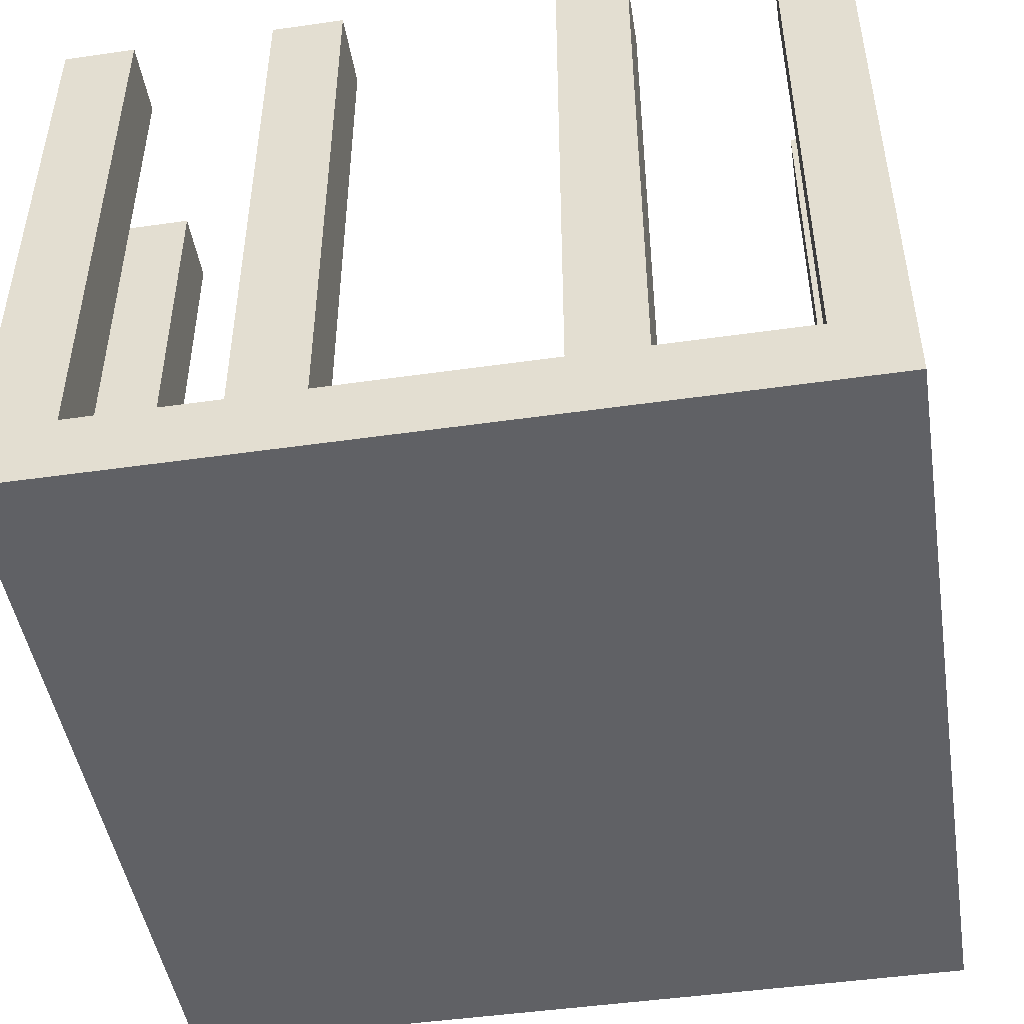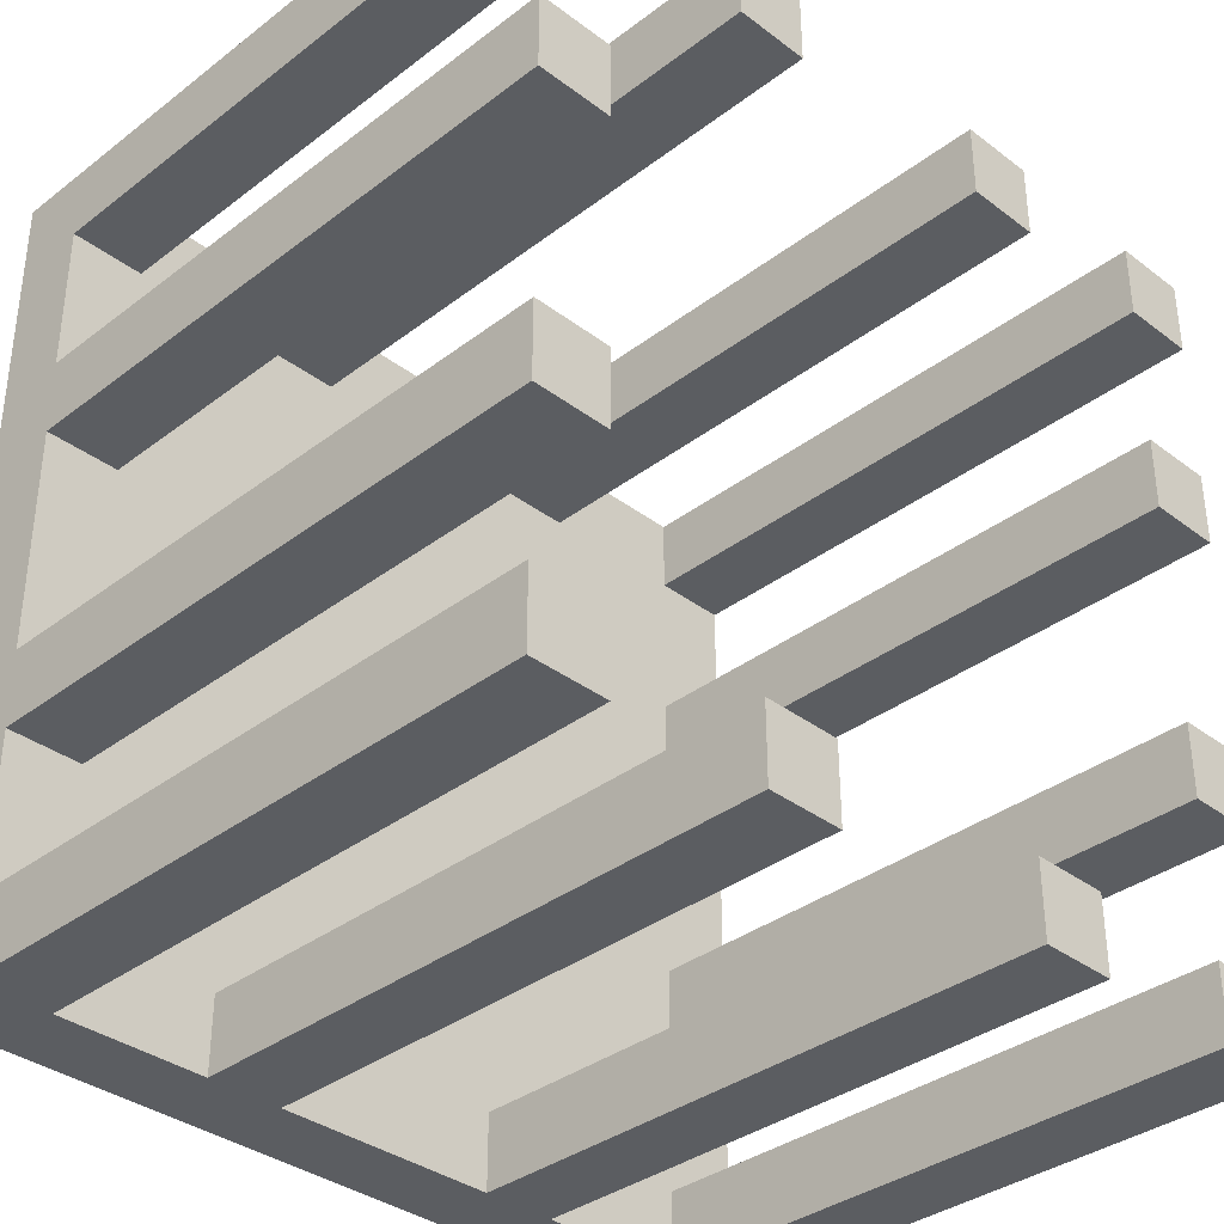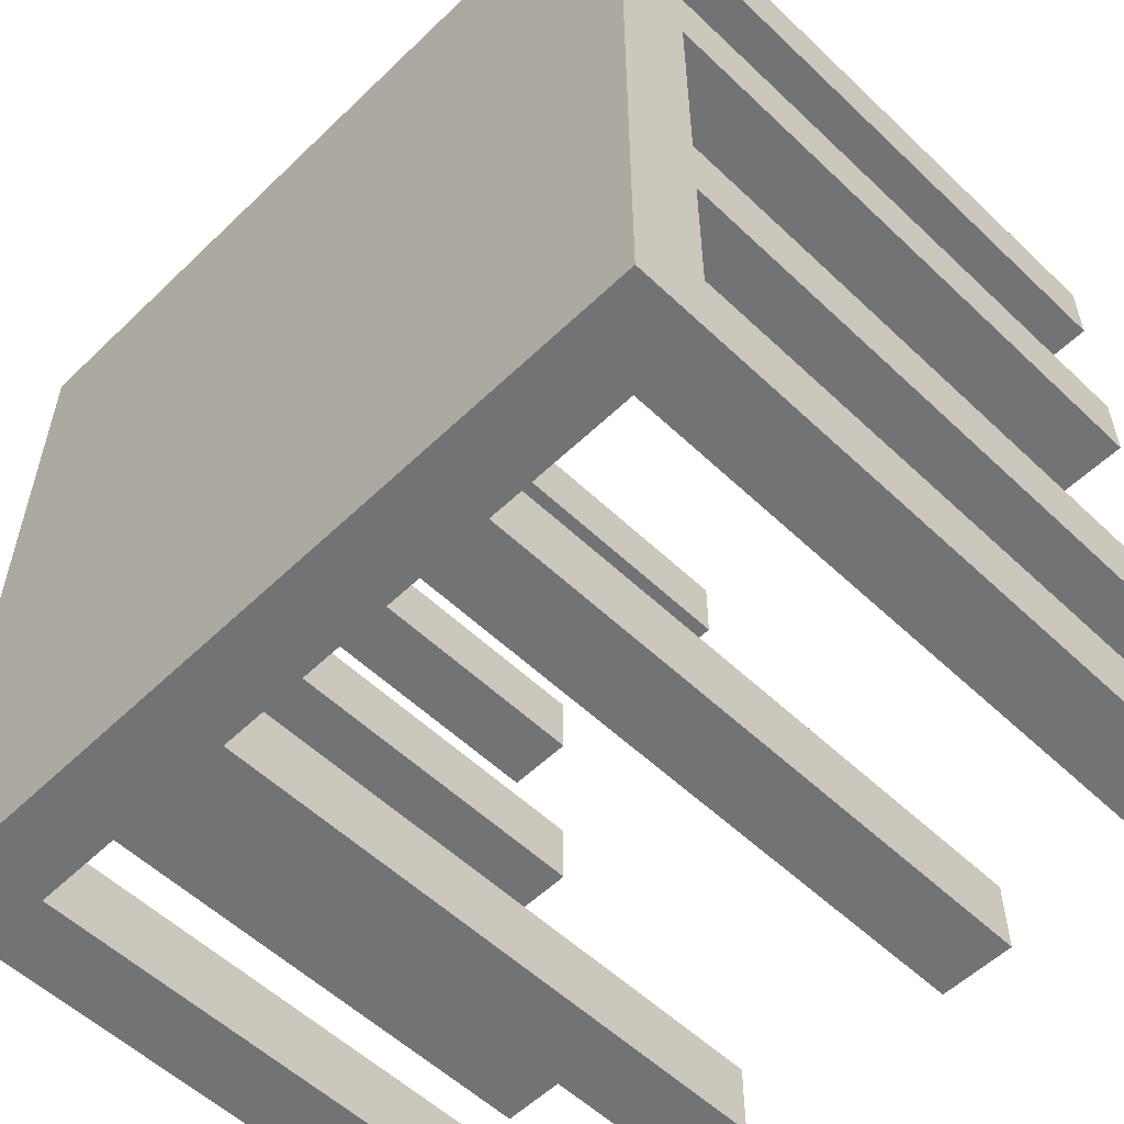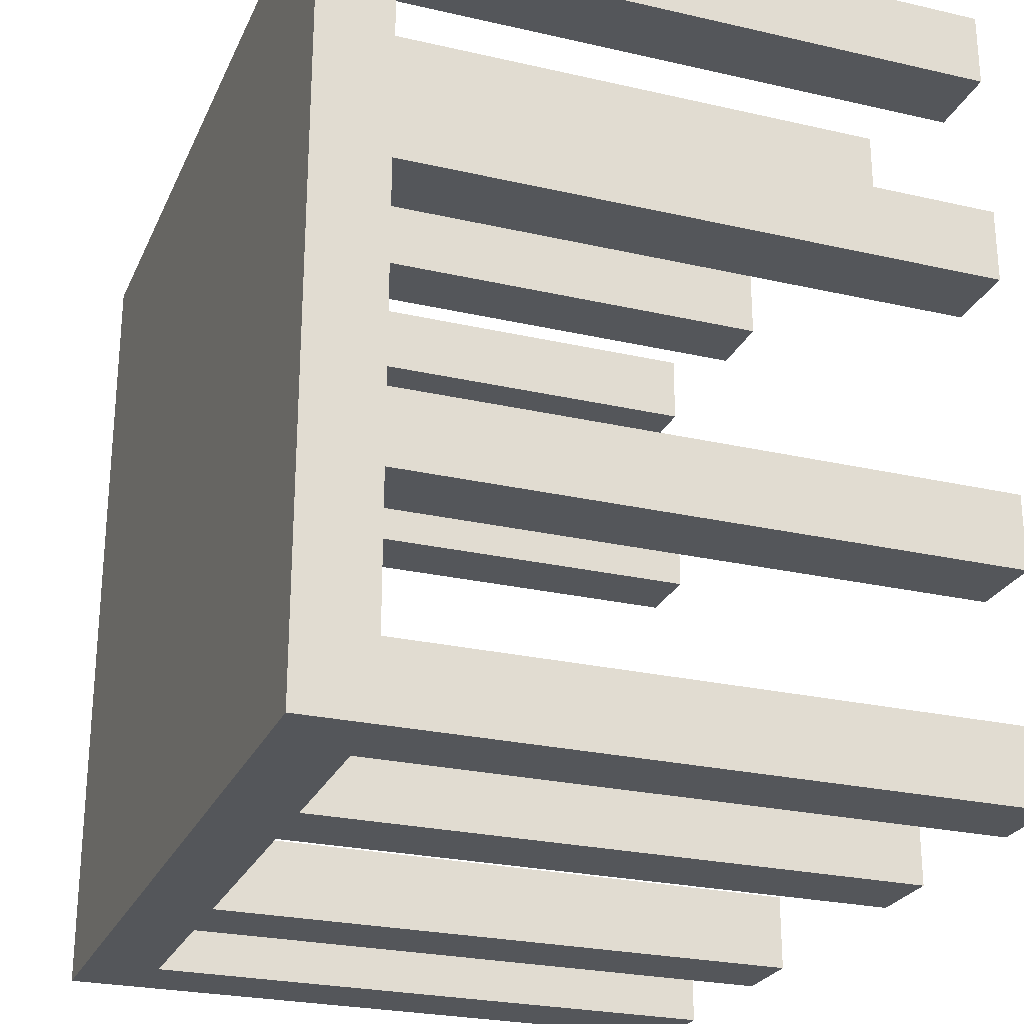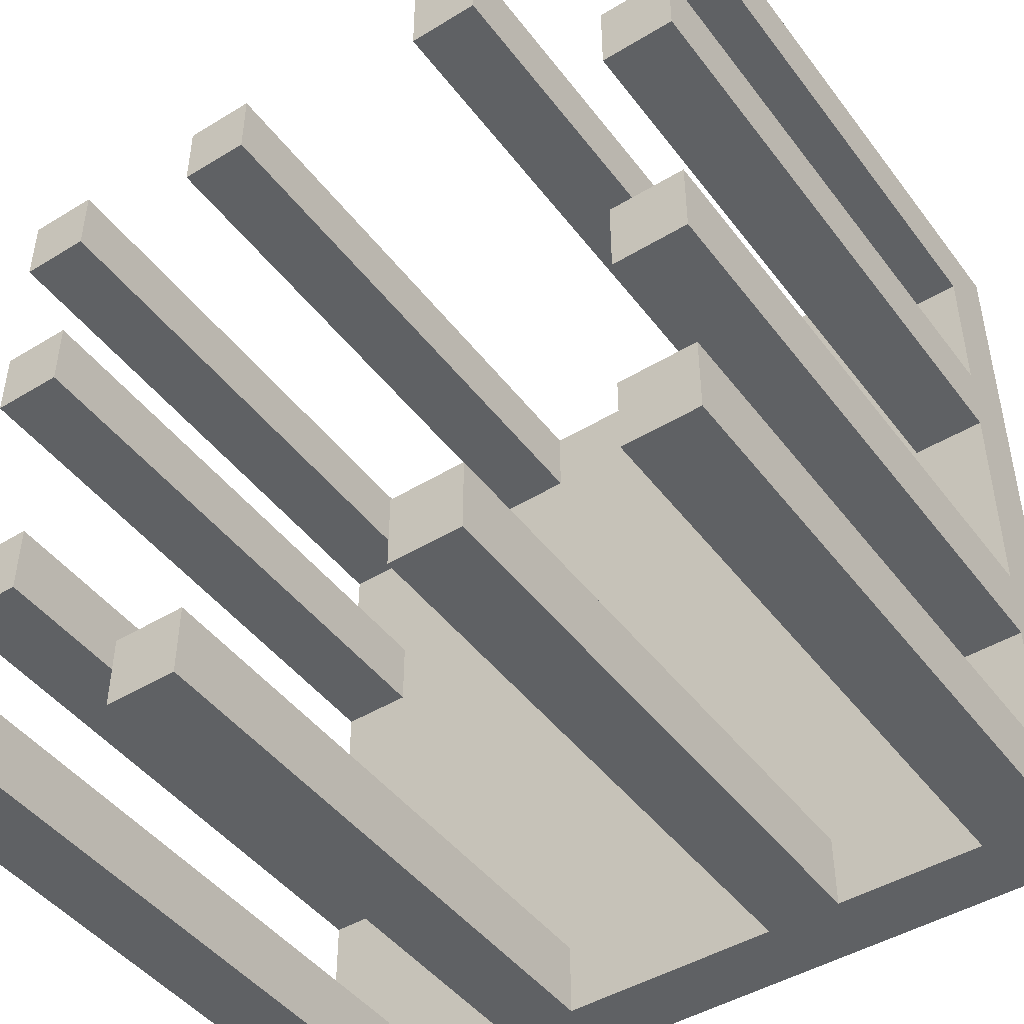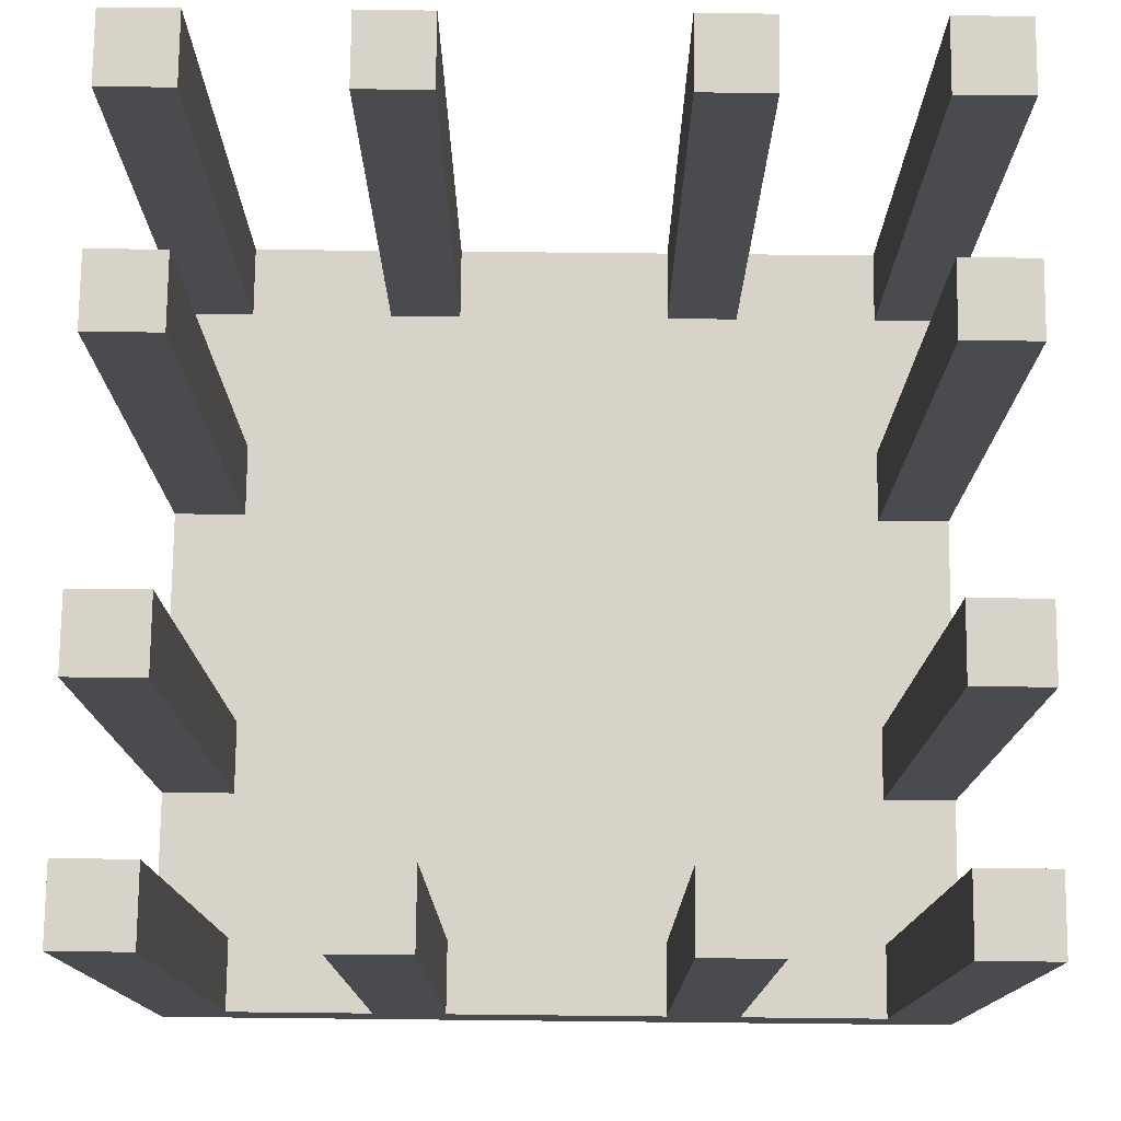
<metadata>
{"format":"obj","ext":"obj","renderer":"f3d","projection":"perspective","resolution":1024,"background":"white","views":[{"elev":-47.2,"azim":-80.8,"up":"+Y"},{"elev":-35.6,"azim":135.1,"up":"+Z"},{"elev":-55.9,"azim":45.2,"up":"+Z"},{"elev":-25.6,"azim":69.8,"up":"+Z"},{"elev":-45.9,"azim":-145.1,"up":"+Z"},{"elev":76.0,"azim":0.6,"up":"+Y"}]}
</metadata>
<code>
o
v -0.6 0 0.6
v -0.6 0 -0.5
v -0.6 0.1 0.5
v -0.6 0.1 0.3
v -0.6 0.1 0.2
v -0.6 0.1 -0.1
v -0.6 0.1 -0.2
v -0.6 0.1 -0.4
v -0.6 0.9 0.6
v -0.6 0.9 0.5
v -0.6 0.9 0.3
v -0.6 0.9 0.2
v -0.6 0.9 -0.1
v -0.6 0.9 -0.2
v -0.6 0.9 -0.4
v -0.6 0.9 -0.5
v -0.3 0.1 0.6
v -0.3 0.1 0.5
v -0.3 0.1 -0.4
v -0.3 0.1 -0.5
v -0.3 0.9 0.6
v -0.3 0.9 0.5
v -0.3 0.9 -0.4
v -0.3 0.9 -0.5
v 0.1 0.1 0.6
v 0.1 0.1 0.5
v 0.1 0.1 -0.4
v 0.1 0.1 -0.5
v 0.1 0.9 0.6
v 0.1 0.9 0.5
v 0.1 0.9 -0.4
v 0.1 0.9 -0.5
v 0.4 0.1 0.6
v 0.4 0.1 0.5
v 0.4 0.1 0.3
v 0.4 0.1 0.2
v 0.4 0.1 -0.1
v 0.4 0.1 -0.2
v 0.4 0.1 -0.4
v 0.4 0.1 -0.5
v 0.4 0.9 0.6
v 0.4 0.9 0.5
v 0.4 0.9 0.3
v 0.4 0.9 0.2
v 0.4 0.9 -0.1
v 0.4 0.9 -0.2
v 0.4 0.9 -0.4
v 0.4 0.9 -0.5
v -0.5 0.1 0.6
v -0.5 0.1 0.5
v -0.5 0.1 0.3
v -0.5 0.1 0.2
v -0.5 0.1 -0.1
v -0.5 0.1 -0.2
v -0.5 0.1 -0.4
v -0.5 0.1 -0.5
v -0.5 0.9 0.6
v -0.5 0.9 0.5
v -0.5 0.9 0.3
v -0.5 0.9 0.2
v -0.5 0.9 -0.1
v -0.5 0.9 -0.2
v -0.5 0.9 -0.4
v -0.5 0.9 -0.5
v -0.2 0.1 0.6
v -0.2 0.1 0.5
v -0.2 0.1 -0.4
v -0.2 0.1 -0.5
v -0.2 0.9 0.6
v -0.2 0.9 0.5
v -0.2 0.9 -0.4
v -0.2 0.9 -0.5
v 0.2 0.1 0.6
v 0.2 0.1 0.5
v 0.2 0.1 -0.4
v 0.2 0.1 -0.5
v 0.2 0.9 0.6
v 0.2 0.9 0.5
v 0.2 0.9 -0.4
v 0.2 0.9 -0.5
v 0.5 0 0.6
v 0.5 0 -0.5
v 0.5 0.1 0.5
v 0.5 0.1 0.3
v 0.5 0.1 0.2
v 0.5 0.1 -0.1
v 0.5 0.1 -0.2
v 0.5 0.1 -0.4
v 0.5 0.9 0.6
v 0.5 0.9 0.5
v 0.5 0.9 0.3
v 0.5 0.9 0.2
v 0.5 0.9 -0.1
v 0.5 0.9 -0.2
v 0.5 0.9 -0.4
v 0.5 0.9 -0.5
v -0.6 0 0.6
v -0.6 0.9 0.6
v -0.5 0.1 0.6
v -0.5 0.9 0.6
v -0.3 0.1 0.6
v -0.3 0.9 0.6
v -0.2 0.1 0.6
v -0.2 0.9 0.6
v 0.1 0.1 0.6
v 0.1 0.9 0.6
v 0.2 0.1 0.6
v 0.2 0.9 0.6
v 0.4 0.1 0.6
v 0.4 0.9 0.6
v 0.5 0 0.6
v 0.5 0.9 0.6
v -0.6 0.1 0.3
v -0.6 0.9 0.3
v -0.5 0.1 0.3
v -0.5 0.9 0.3
v 0.4 0.1 0.3
v 0.4 0.9 0.3
v 0.5 0.1 0.3
v 0.5 0.9 0.3
v -0.6 0.1 -0.1
v -0.6 0.9 -0.1
v -0.5 0.1 -0.1
v -0.5 0.9 -0.1
v 0.4 0.1 -0.1
v 0.4 0.9 -0.1
v 0.5 0.1 -0.1
v 0.5 0.9 -0.1
v -0.6 0.1 -0.4
v -0.6 0.9 -0.4
v -0.5 0.1 -0.4
v -0.5 0.9 -0.4
v -0.3 0.1 -0.4
v -0.3 0.9 -0.4
v -0.2 0.1 -0.4
v -0.2 0.9 -0.4
v 0.1 0.1 -0.4
v 0.1 0.9 -0.4
v 0.2 0.1 -0.4
v 0.2 0.9 -0.4
v 0.4 0.1 -0.4
v 0.4 0.9 -0.4
v 0.5 0.1 -0.4
v 0.5 0.9 -0.4
v -0.6 0.1 0.5
v -0.6 0.9 0.5
v -0.5 0.1 0.5
v -0.5 0.9 0.5
v -0.3 0.1 0.5
v -0.3 0.9 0.5
v -0.2 0.1 0.5
v -0.2 0.9 0.5
v 0.1 0.1 0.5
v 0.1 0.9 0.5
v 0.2 0.1 0.5
v 0.2 0.9 0.5
v 0.4 0.1 0.5
v 0.4 0.9 0.5
v 0.5 0.1 0.5
v 0.5 0.9 0.5
v -0.6 0.1 0.2
v -0.6 0.9 0.2
v -0.5 0.1 0.2
v -0.5 0.9 0.2
v 0.4 0.1 0.2
v 0.4 0.9 0.2
v 0.5 0.1 0.2
v 0.5 0.9 0.2
v -0.6 0.1 -0.2
v -0.6 0.9 -0.2
v -0.5 0.1 -0.2
v -0.5 0.9 -0.2
v 0.4 0.1 -0.2
v 0.4 0.9 -0.2
v 0.5 0.1 -0.2
v 0.5 0.9 -0.2
v -0.6 0 -0.5
v -0.6 0.9 -0.5
v -0.5 0.1 -0.5
v -0.5 0.9 -0.5
v -0.3 0.1 -0.5
v -0.3 0.9 -0.5
v -0.2 0.1 -0.5
v -0.2 0.9 -0.5
v 0.1 0.1 -0.5
v 0.1 0.9 -0.5
v 0.2 0.1 -0.5
v 0.2 0.9 -0.5
v 0.4 0.1 -0.5
v 0.4 0.9 -0.5
v 0.5 0 -0.5
v 0.5 0.9 -0.5
v -0.6 0 0.6
v 0.5 0 0.6
v -0.6 0 -0.5
v 0.5 0 -0.5
v -0.5 0.1 0.6
v -0.3 0.1 0.6
v -0.2 0.1 0.6
v 0.1 0.1 0.6
v 0.2 0.1 0.6
v 0.4 0.1 0.6
v -0.6 0.1 0.5
v -0.5 0.1 0.5
v -0.3 0.1 0.5
v -0.2 0.1 0.5
v 0.1 0.1 0.5
v 0.2 0.1 0.5
v 0.4 0.1 0.5
v 0.5 0.1 0.5
v -0.6 0.1 0.3
v -0.5 0.1 0.3
v 0.4 0.1 0.3
v 0.5 0.1 0.3
v -0.6 0.1 0.2
v -0.5 0.1 0.2
v 0.4 0.1 0.2
v 0.5 0.1 0.2
v -0.6 0.1 -0.1
v -0.5 0.1 -0.1
v 0.4 0.1 -0.1
v 0.5 0.1 -0.1
v -0.6 0.1 -0.2
v -0.5 0.1 -0.2
v 0.4 0.1 -0.2
v 0.5 0.1 -0.2
v -0.6 0.1 -0.4
v -0.5 0.1 -0.4
v -0.3 0.1 -0.4
v -0.2 0.1 -0.4
v 0.1 0.1 -0.4
v 0.2 0.1 -0.4
v 0.4 0.1 -0.4
v 0.5 0.1 -0.4
v -0.5 0.1 -0.5
v -0.3 0.1 -0.5
v -0.2 0.1 -0.5
v 0.1 0.1 -0.5
v 0.2 0.1 -0.5
v 0.4 0.1 -0.5
v -0.6 0.9 0.6
v -0.5 0.9 0.6
v -0.3 0.9 0.6
v -0.2 0.9 0.6
v 0.1 0.9 0.6
v 0.2 0.9 0.6
v 0.4 0.9 0.6
v 0.5 0.9 0.6
v -0.6 0.9 0.5
v -0.5 0.9 0.5
v -0.3 0.9 0.5
v -0.2 0.9 0.5
v 0.1 0.9 0.5
v 0.2 0.9 0.5
v 0.4 0.9 0.5
v 0.5 0.9 0.5
v -0.6 0.9 0.3
v -0.5 0.9 0.3
v 0.4 0.9 0.3
v 0.5 0.9 0.3
v -0.6 0.9 0.2
v -0.5 0.9 0.2
v 0.4 0.9 0.2
v 0.5 0.9 0.2
v -0.6 0.9 -0.1
v -0.5 0.9 -0.1
v 0.4 0.9 -0.1
v 0.5 0.9 -0.1
v -0.6 0.9 -0.2
v -0.5 0.9 -0.2
v 0.4 0.9 -0.2
v 0.5 0.9 -0.2
v -0.6 0.9 -0.4
v -0.5 0.9 -0.4
v -0.3 0.9 -0.4
v -0.2 0.9 -0.4
v 0.1 0.9 -0.4
v 0.2 0.9 -0.4
v 0.4 0.9 -0.4
v 0.5 0.9 -0.4
v -0.6 0.9 -0.5
v -0.5 0.9 -0.5
v -0.3 0.9 -0.5
v -0.2 0.9 -0.5
v 0.1 0.9 -0.5
v 0.2 0.9 -0.5
v 0.4 0.9 -0.5
v 0.5 0.9 -0.5
f 3 2 1
f 4 2 3
f 5 2 4
f 6 2 5
f 7 2 6
f 8 2 7
f 9 3 1
f 10 3 9
f 11 5 4
f 12 5 11
f 13 7 6
f 14 7 13
f 15 2 8
f 16 2 15
f 21 18 17
f 22 18 21
f 23 20 19
f 24 20 23
f 29 26 25
f 30 26 29
f 31 28 27
f 32 28 31
f 41 34 33
f 42 34 41
f 43 36 35
f 44 36 43
f 45 38 37
f 46 38 45
f 47 40 39
f 48 40 47
f 49 50 57
f 57 50 58
f 51 52 59
f 59 52 60
f 53 54 61
f 61 54 62
f 55 56 63
f 63 56 64
f 65 66 69
f 69 66 70
f 67 68 71
f 71 68 72
f 73 74 77
f 77 74 78
f 75 76 79
f 79 76 80
f 81 82 83
f 83 82 84
f 84 82 85
f 85 82 86
f 86 82 87
f 87 82 88
f 81 83 89
f 89 83 90
f 84 85 91
f 91 85 92
f 86 87 93
f 93 87 94
f 88 82 95
f 95 82 96
f 99 98 97
f 100 98 99
f 101 99 97
f 103 101 97
f 103 102 101
f 104 102 103
f 105 103 97
f 107 105 97
f 107 106 105
f 108 106 107
f 109 107 97
f 111 109 97
f 111 110 109
f 112 110 111
f 115 114 113
f 116 114 115
f 119 118 117
f 120 118 119
f 123 122 121
f 124 122 123
f 127 126 125
f 128 126 127
f 131 130 129
f 132 130 131
f 135 134 133
f 136 134 135
f 139 138 137
f 140 138 139
f 143 142 141
f 144 142 143
f 145 146 147
f 147 146 148
f 149 150 151
f 151 150 152
f 153 154 155
f 155 154 156
f 157 158 159
f 159 158 160
f 161 162 163
f 163 162 164
f 165 166 167
f 167 166 168
f 169 170 171
f 171 170 172
f 173 174 175
f 175 174 176
f 177 178 179
f 179 178 180
f 177 179 181
f 177 181 183
f 181 182 183
f 183 182 184
f 177 183 185
f 177 185 187
f 185 186 187
f 187 186 188
f 177 187 189
f 177 189 191
f 189 190 191
f 191 190 192
f 195 194 193
f 196 194 195
f 197 198 204
f 204 198 205
f 199 200 206
f 206 200 207
f 201 202 208
f 208 202 209
f 206 207 211
f 209 210 211
f 208 209 211
f 207 208 211
f 204 205 211
f 205 206 211
f 203 204 211
f 211 210 212
f 212 210 213
f 213 210 214
f 212 213 216
f 216 213 217
f 215 216 219
f 217 218 219
f 216 217 219
f 219 218 220
f 220 218 221
f 221 218 222
f 220 221 224
f 224 221 225
f 223 224 227
f 225 226 227
f 224 225 227
f 227 226 228
f 228 226 229
f 229 226 230
f 230 226 231
f 231 226 232
f 232 226 233
f 233 226 234
f 228 229 235
f 235 229 236
f 230 231 237
f 237 231 238
f 232 233 239
f 239 233 240
f 241 242 249
f 249 242 250
f 243 244 251
f 251 244 252
f 245 246 253
f 253 246 254
f 247 248 255
f 255 248 256
f 257 258 261
f 261 258 262
f 259 260 263
f 263 260 264
f 265 266 269
f 269 266 270
f 267 268 271
f 271 268 272
f 273 274 281
f 281 274 282
f 275 276 283
f 283 276 284
f 277 278 285
f 285 278 286
f 279 280 287
f 287 280 288

</code>
